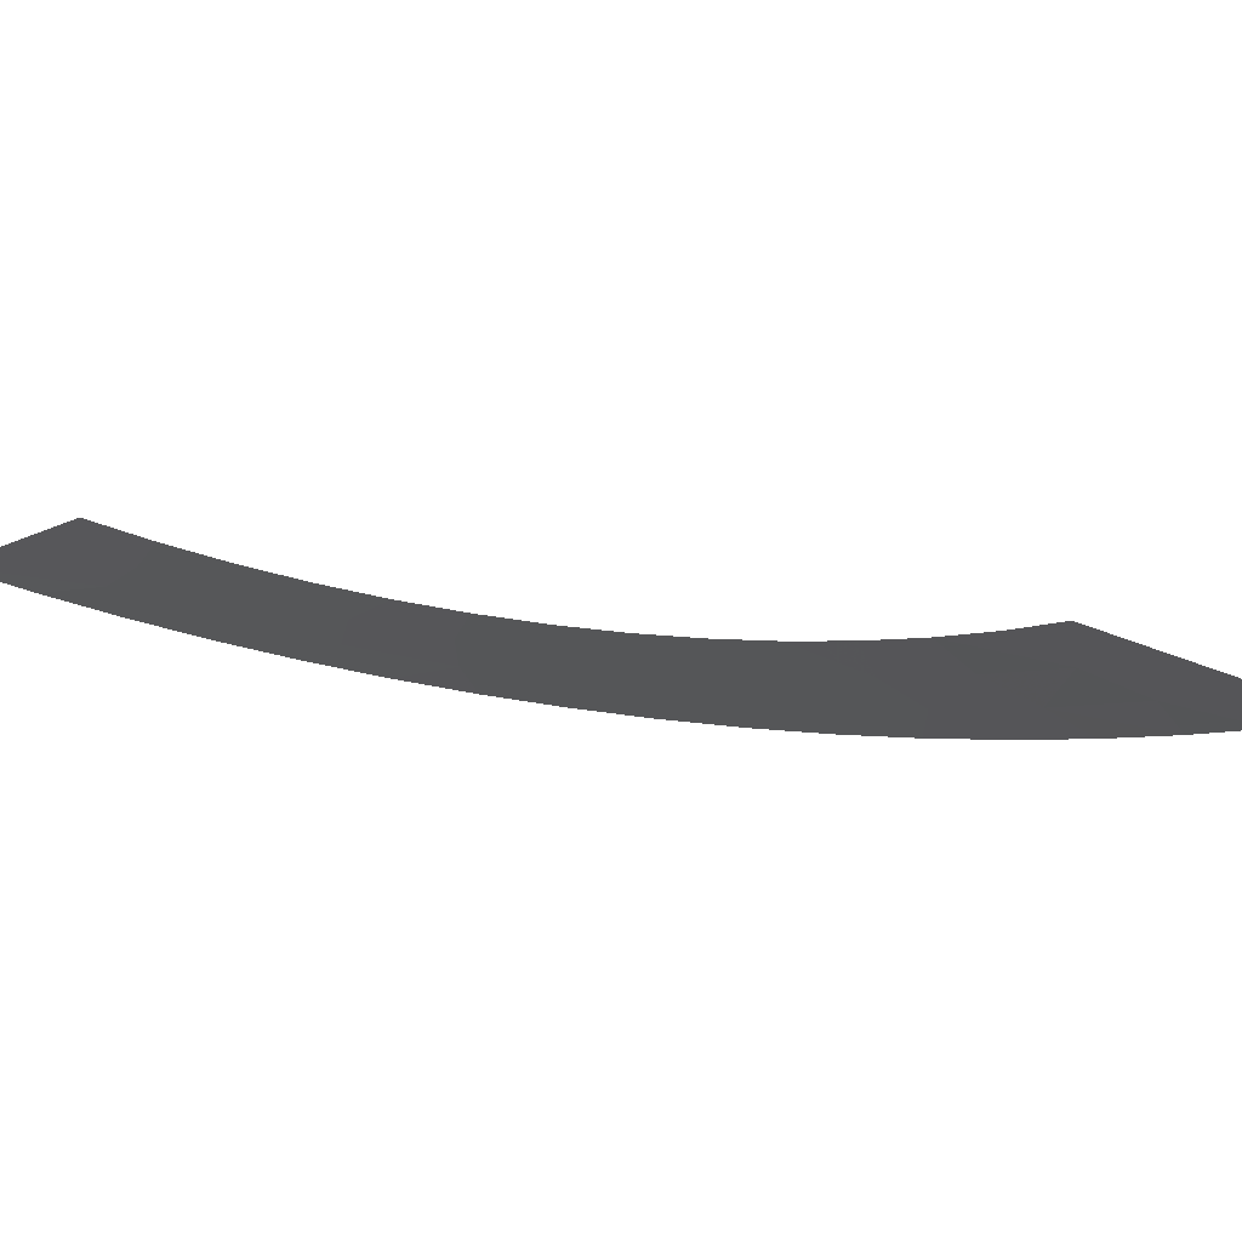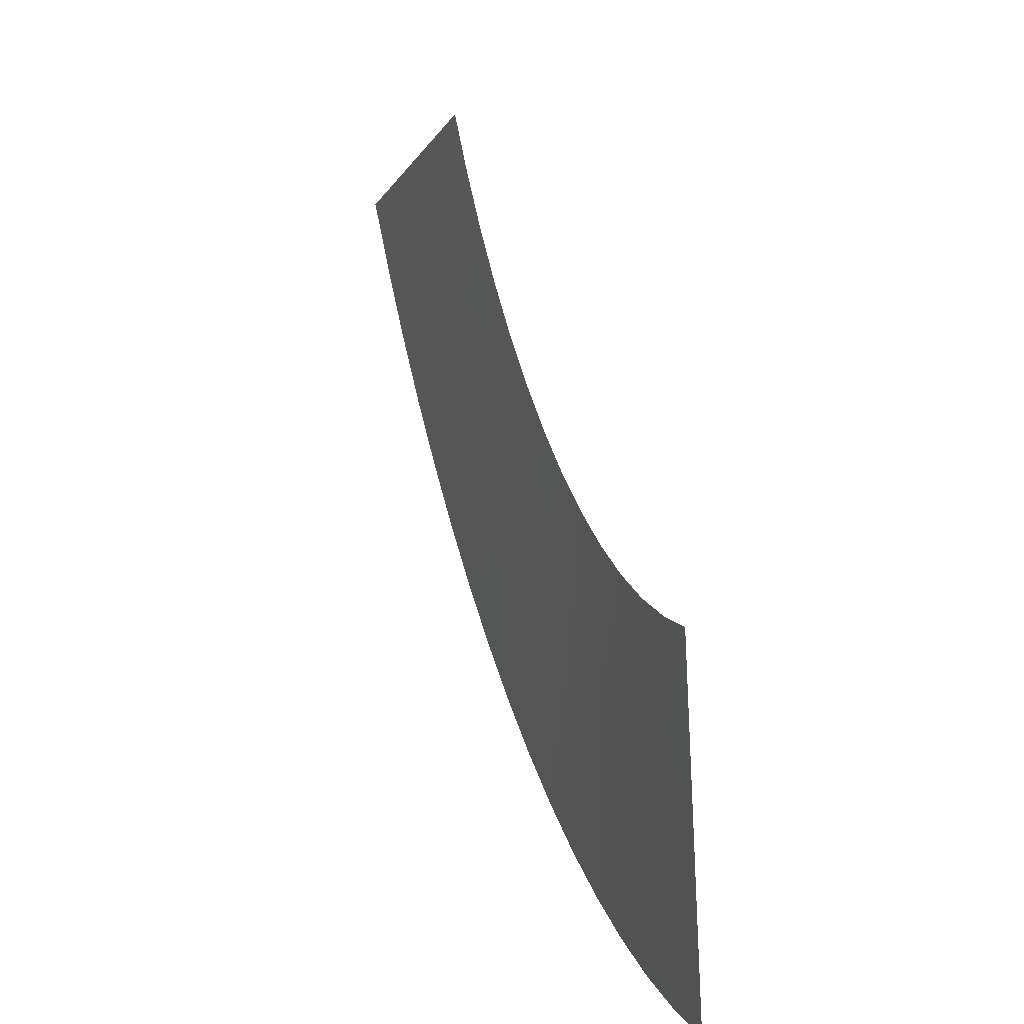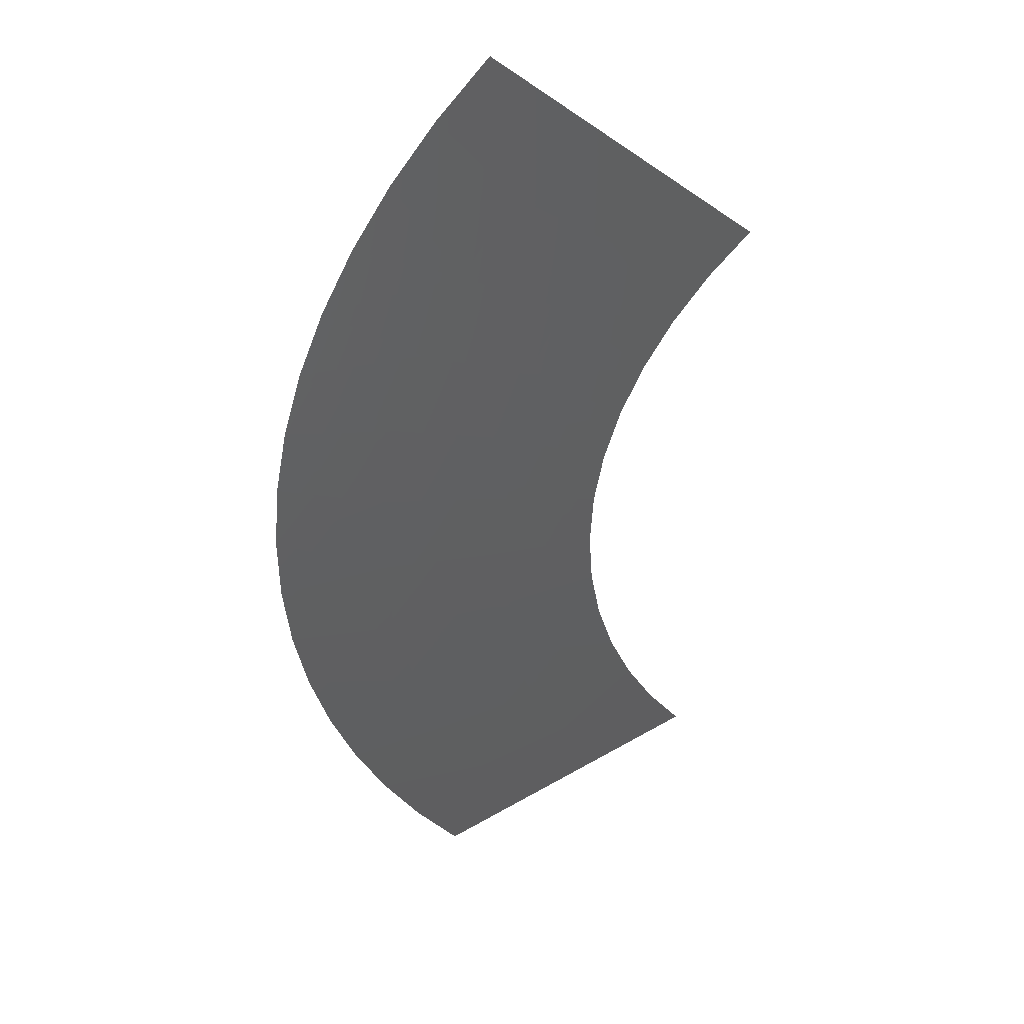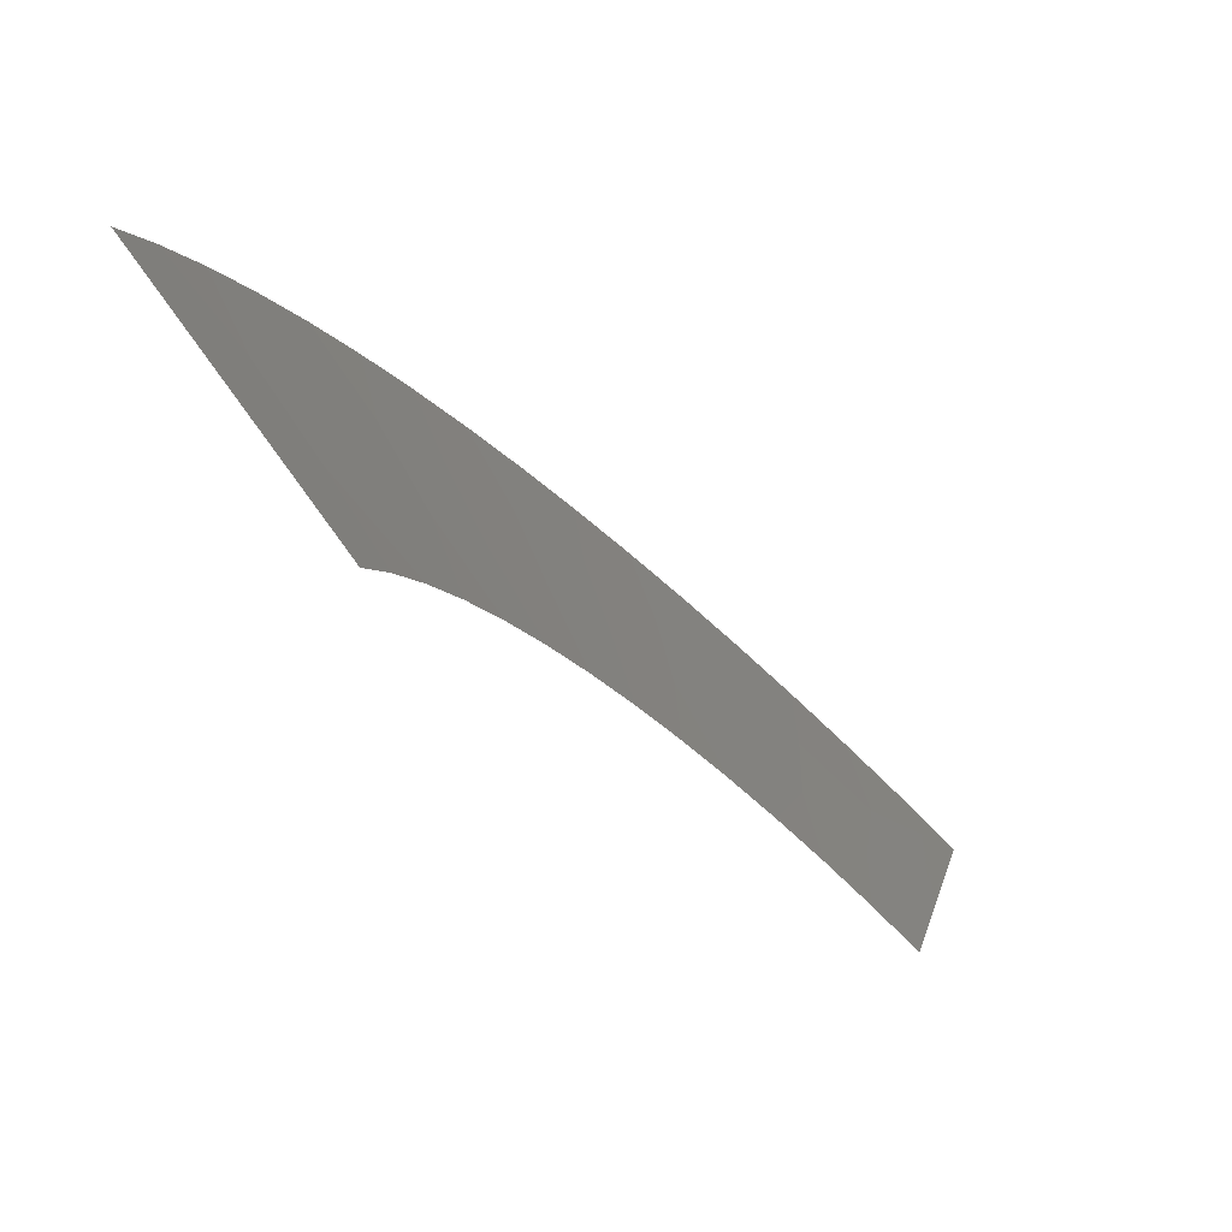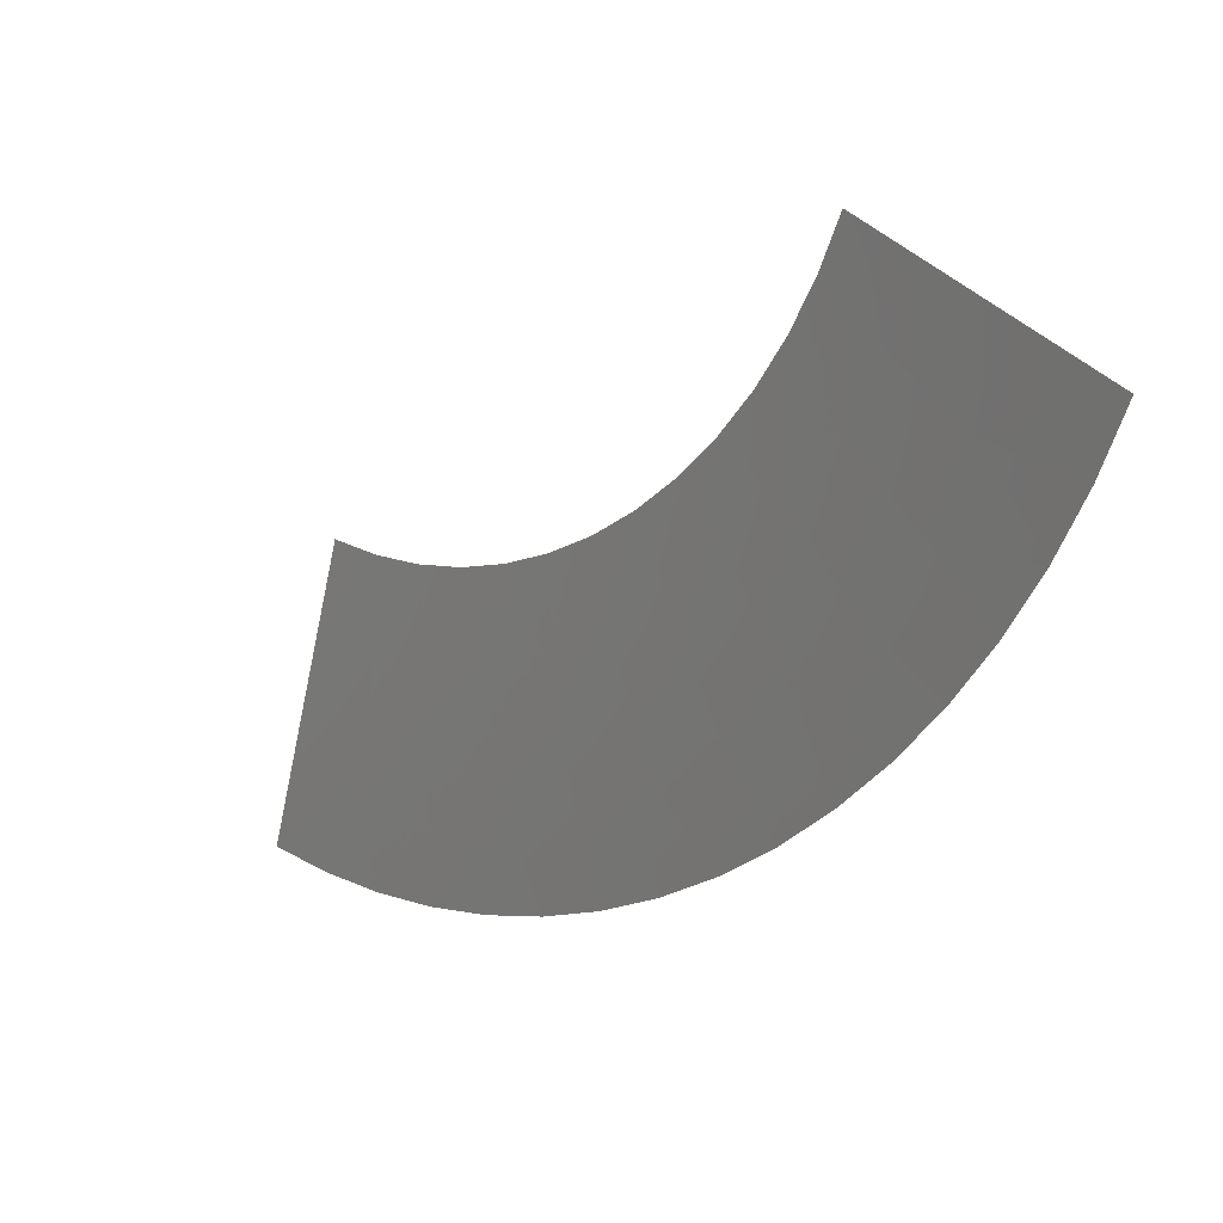
<metadata>
{"format":"stl","ext":"stl","renderer":"f3d","projection":"perspective","resolution":1024,"background":"white","views":[{"elev":72.5,"azim":-41.3,"up":"+Z"},{"elev":34.4,"azim":-156.1,"up":"+Z"},{"elev":5.8,"azim":-107.8,"up":"+Y"},{"elev":43.6,"azim":-25.1,"up":"+Y"},{"elev":72.9,"azim":154.5,"up":"+Y"}]}
</metadata>
<code>
# stl→obj: 51 verts, 69 faces
v -230 614.9 -573.1
v -230.1 614.9 -572.4
v -230.2 615.1 -572.6
v -230.4 615.3 -572.8
v -230.2 615.2 -573.4
v -230.6 615.5 -573
v -229.7 614.6 -573.6
v -229.1 614 -573.6
v -229.3 614.2 -573.9
v -229.5 614.5 -574.2
v -230.5 615.5 -573.6
v -230.8 615.8 -573.1
v -230 614.9 -573.9
v -229.7 614.7 -574.4
v -229.9 615 -574.6
v -230.8 615.8 -573.8
v -231 616 -573.3
v -230.3 615.3 -574.2
v -230.2 615.3 -574.8
v -231 616.2 -573.9
v -231.2 616.3 -573.4
v -231.4 616.5 -573.4
v -230.6 615.7 -574.4
v -230.5 615.6 -575
v -230.7 615.9 -575.1
v -231.3 616.5 -574
v -231.6 616.8 -573.4
v -230.9 616.1 -574.5
v -231 616.3 -575.2
v -231.6 616.9 -574
v -231.8 617 -573.4
v -231.3 616.5 -574.6
v -231.3 616.6 -575.2
v -231.9 617.3 -574
v -232 617.3 -573.4
v -231.6 617 -574.6
v -231.5 616.9 -575.3
v -231.8 617.3 -575.2
v -232.2 617.6 -573.9
v -232.2 617.6 -573.3
v -232 617.4 -574.6
v -232.1 617.6 -575.2
v -232.5 618 -573.7
v -232.4 617.8 -573.1
v -232.6 618 -573
v -232.3 617.8 -574.5
v -232.3 617.9 -575.1
v -232.6 618.2 -574.9
v -232.6 618.2 -574.3
v -233.1 618.9 -574.6
v -232.8 618.6 -574.8
f 1 2 3
f 1 3 4
f 5 4 6
f 5 1 4
f 7 8 2
f 7 9 8
f 7 10 9
f 7 2 1
f 11 6 12
f 11 5 6
f 13 14 10
f 13 15 14
f 13 1 5
f 13 10 7
f 13 7 1
f 16 12 17
f 16 11 12
f 18 19 15
f 18 13 5
f 18 5 11
f 18 15 13
f 20 17 21
f 20 21 22
f 20 16 17
f 23 24 19
f 23 25 24
f 23 19 18
f 23 11 16
f 23 18 11
f 26 22 27
f 26 20 22
f 28 29 25
f 28 25 23
f 28 16 20
f 28 23 16
f 30 27 31
f 30 26 27
f 32 33 29
f 32 20 26
f 32 28 20
f 32 29 28
f 34 31 35
f 34 30 31
f 36 37 33
f 36 38 37
f 36 32 26
f 36 33 32
f 36 26 30
f 39 35 40
f 39 34 35
f 41 30 34
f 41 42 38
f 41 38 36
f 41 36 30
f 43 40 44
f 43 44 45
f 43 39 40
f 46 34 39
f 46 47 42
f 46 48 47
f 46 41 34
f 46 42 41
f 49 46 39
f 49 39 43
f 49 43 45
f 49 48 46
f 49 45 50
f 49 51 48
f 49 50 51

</code>
